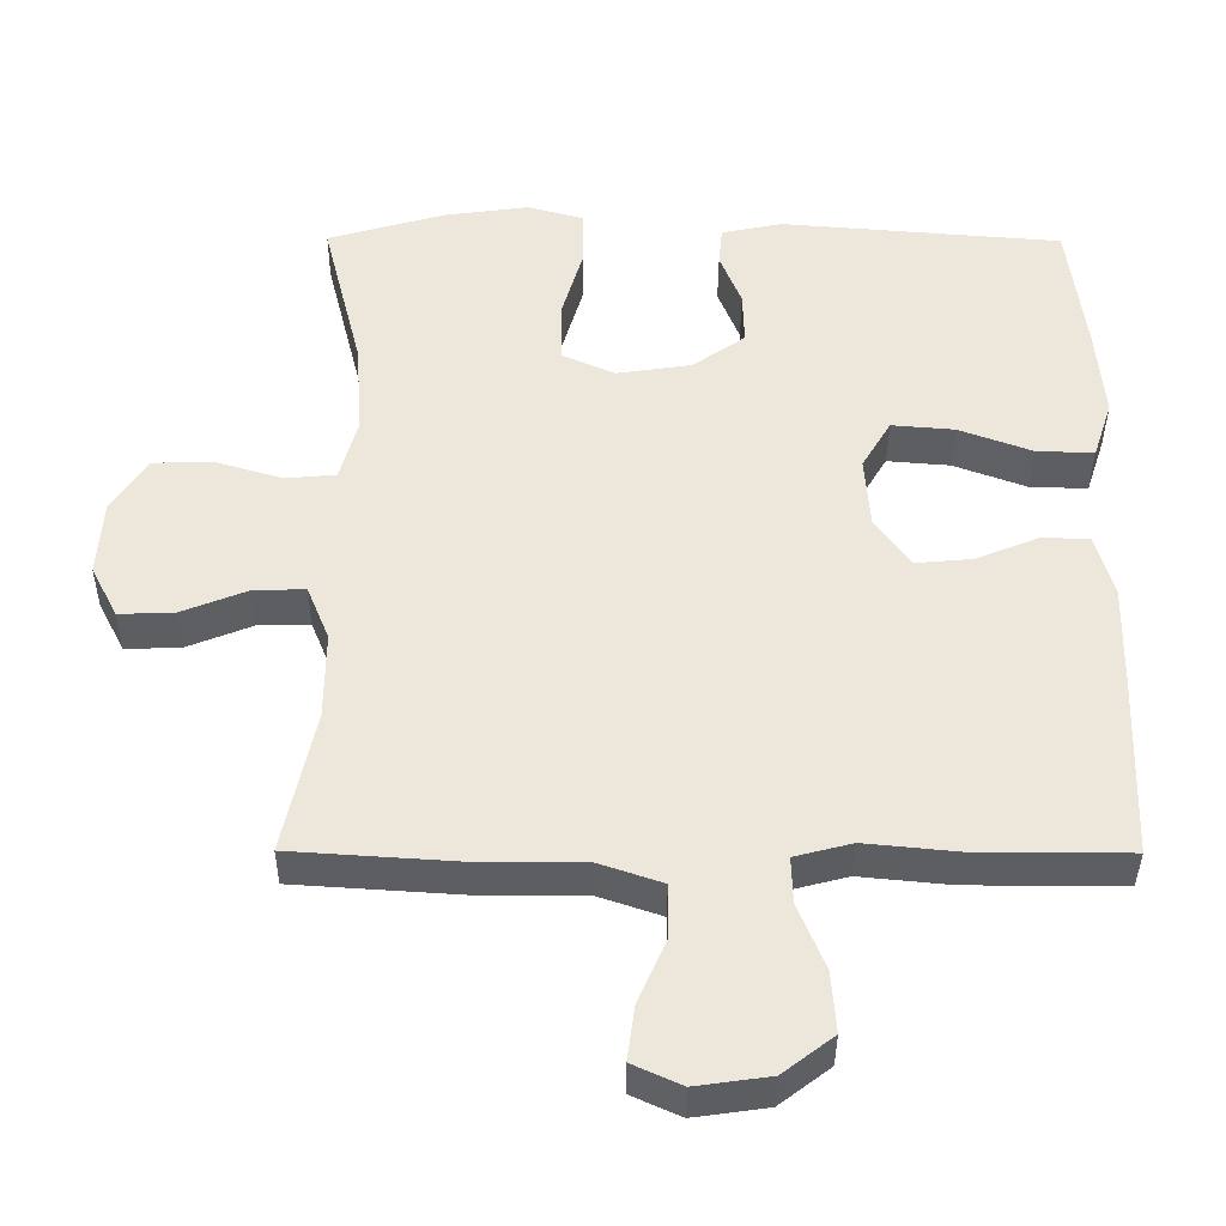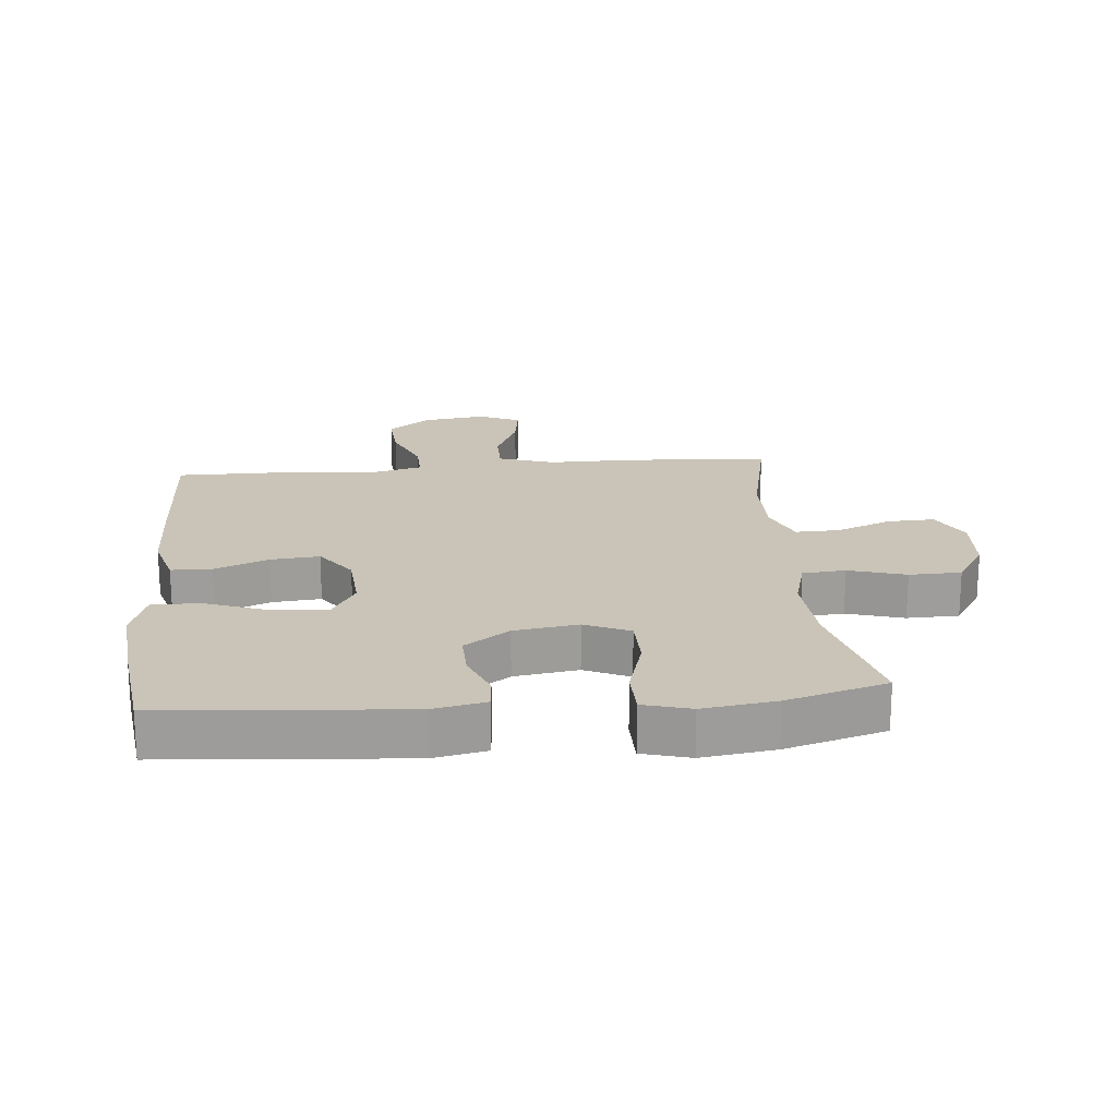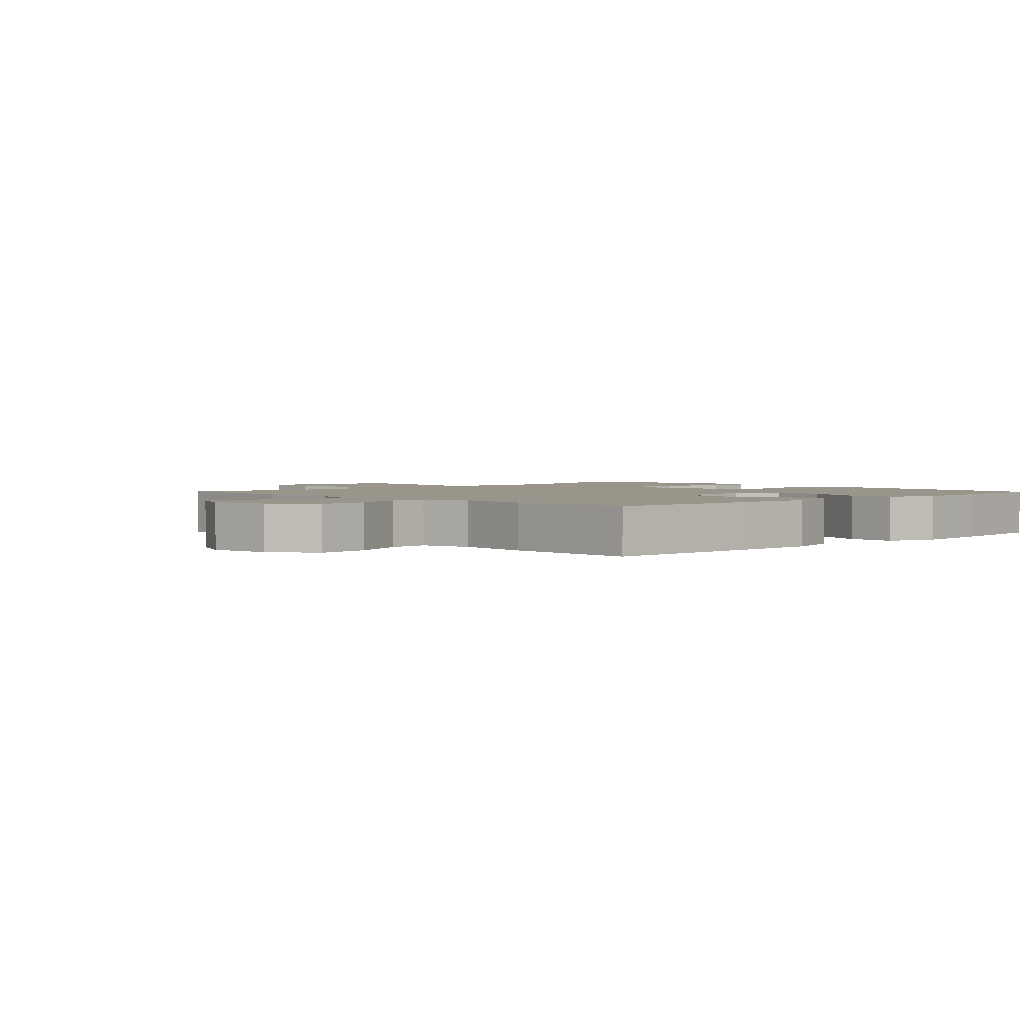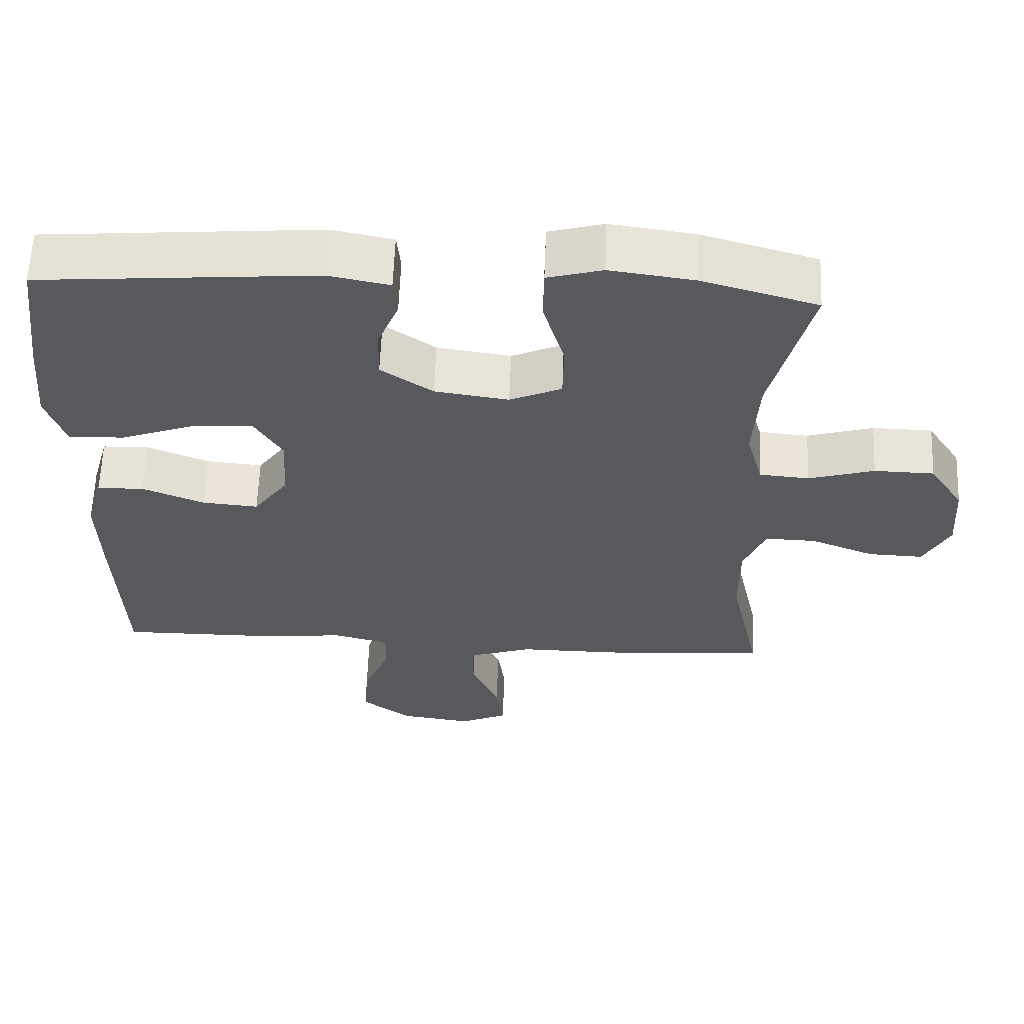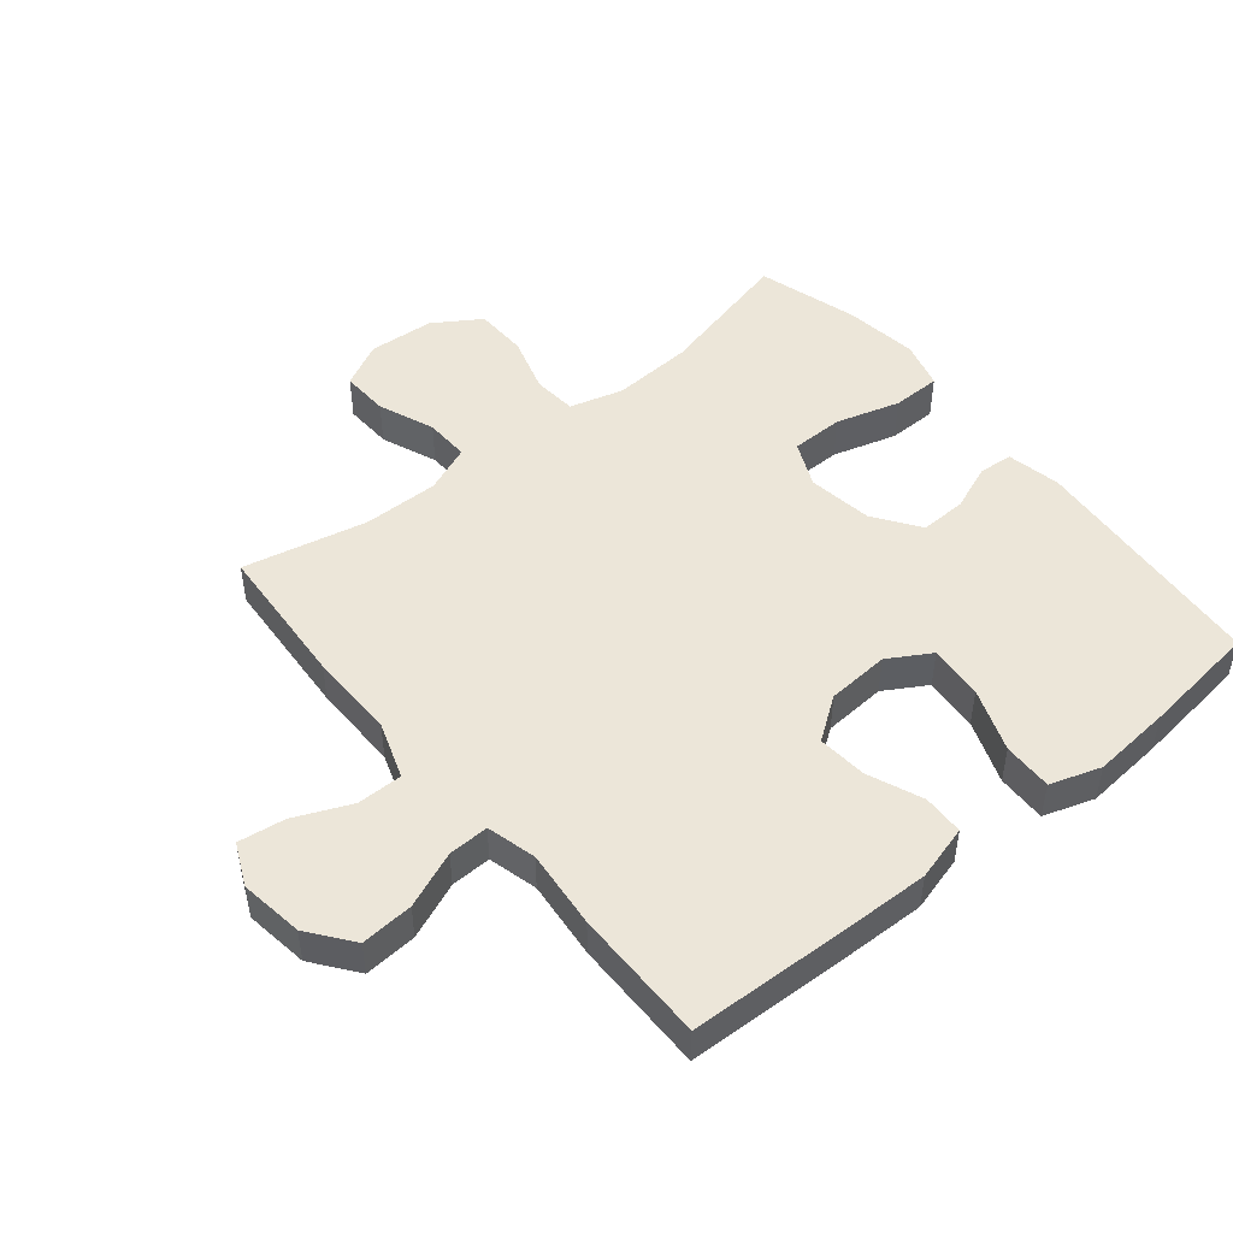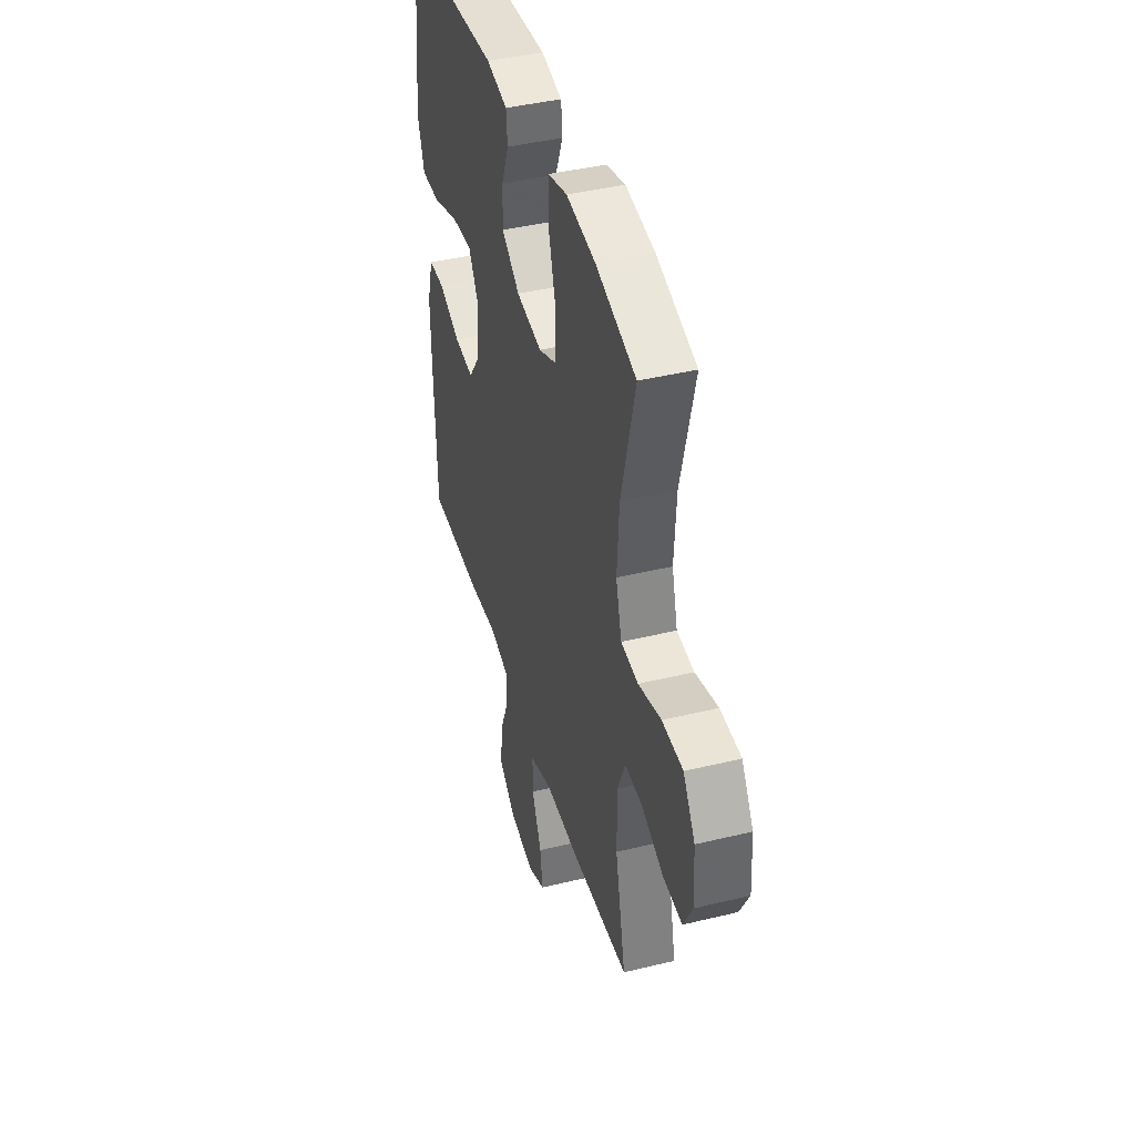
<metadata>
{"format":"obj","ext":"obj","renderer":"f3d","projection":"perspective","resolution":1024,"background":"white","views":[{"elev":-38.4,"azim":179.7,"up":"+Z"},{"elev":19.9,"azim":-5.3,"up":"+Y"},{"elev":2.2,"azim":-134.1,"up":"+Y"},{"elev":60.9,"azim":2.2,"up":"+Z"},{"elev":48.6,"azim":-129.2,"up":"+Y"},{"elev":42.3,"azim":73.8,"up":"+Z"}]}
</metadata>
<code>
v -0.5 0.07 -0.5
v -0.509 0.07 -0.249
v -0.512 0.07 -0.115
v -0.488 0.07 -0.029
v -0.424 0.07 -0.027
v -0.339 0.07 -0.062
v -0.262 0.07 -0.069
v -0.215 0.07 -0.003
v -0.208 0.07 0.095
v -0.247 0.07 0.161
v -0.332 0.07 0.154
v -0.431 0.07 0.117
v -0.508 0.07 0.115
v -0.534 0.07 0.194
v -0.523 0.07 0.318
v -0.5 0.07 0.5
v -0.121 0.07 0.531
v -0.038 0.07 0.514
v -0.033 0.07 0.461
v -0.062 0.07 0.388
v -0.064 0.07 0.316
v 0.007 0.07 0.266
v 0.108 0.07 0.251
v 0.179 0.07 0.283
v 0.18 0.07 0.365
v 0.151 0.07 0.465
v 0.152 0.07 0.541
v 0.227 0.07 0.562
v 0.342 0.07 0.546
v 0.5 0.07 0.5
v 0.446 0.07 0.283
v 0.438 0.07 0.157
v 0.461 0.07 0.073
v 0.529 0.07 0.067
v 0.619 0.07 0.094
v 0.701 0.07 0.092
v 0.748 0.07 0.019
v 0.755 0.07 -0.084
v 0.719 0.07 -0.154
v 0.644 0.07 -0.151
v 0.557 0.07 -0.116
v 0.487 0.07 -0.114
v 0.457 0.07 -0.188
v 0.458 0.07 -0.306
v 0.5 0.07 -0.5
v 0.273 0.07 -0.515
v 0.136 0.07 -0.514
v 0.048 0.07 -0.544
v 0.048 0.07 -0.615
v 0.086 0.07 -0.703
v 0.096 0.07 -0.776
v 0.03 0.07 -0.806
v -0.069 0.07 -0.792
v -0.137 0.07 -0.74
v -0.131 0.07 -0.658
v -0.095 0.07 -0.57
v -0.093 0.07 -0.507
v -0.17 0.07 -0.487
v -0.292 0.07 -0.499
v -0.5 0 -0.5
v -0.509 0 -0.249
v -0.512 0 -0.115
v -0.488 0 -0.029
v -0.424 0 -0.027
v -0.339 0 -0.062
v -0.262 0 -0.069
v -0.215 0 -0.003
v -0.208 0 0.095
v -0.247 0 0.161
v -0.332 0 0.154
v -0.431 0 0.117
v -0.508 0 0.115
v -0.534 0 0.194
v -0.523 0 0.318
v -0.5 0 0.5
v -0.121 0 0.531
v -0.038 0 0.514
v -0.033 0 0.461
v -0.062 0 0.388
v -0.064 0 0.316
v 0.007 0 0.266
v 0.108 0 0.251
v 0.179 0 0.283
v 0.18 0 0.365
v 0.151 0 0.465
v 0.152 0 0.541
v 0.227 0 0.562
v 0.342 0 0.546
v 0.5 0 0.5
v 0.446 0 0.283
v 0.438 0 0.157
v 0.461 0 0.073
v 0.529 0 0.067
v 0.619 0 0.094
v 0.701 0 0.092
v 0.748 0 0.019
v 0.755 0 -0.084
v 0.719 0 -0.154
v 0.644 0 -0.151
v 0.557 0 -0.116
v 0.487 0 -0.114
v 0.457 0 -0.188
v 0.458 0 -0.306
v 0.5 0 -0.5
v 0.273 0 -0.515
v 0.136 0 -0.514
v 0.048 0 -0.544
v 0.048 0 -0.615
v 0.086 0 -0.703
v 0.096 0 -0.776
v 0.03 0 -0.806
v -0.069 0 -0.792
v -0.137 0 -0.74
v -0.131 0 -0.658
v -0.095 0 -0.57
v -0.093 0 -0.507
v -0.17 0 -0.487
v -0.292 0 -0.499
f 4 5 6
f 3 4 6
f 2 3 6
f 1 2 6
f 59 1 6
f 58 59 6
f 57 58 6 7
f 54 55 56
f 53 54 56
f 52 53 56
f 51 52 56
f 50 51 56
f 49 50 56
f 48 49 56 57
f 57 7 8
f 48 57 8
f 47 48 8
f 47 8 9
f 46 47 9
f 45 46 9
f 44 45 9
f 39 40 41
f 38 39 41
f 37 38 41
f 36 37 41
f 35 36 41
f 34 35 41
f 33 34 41 42
f 32 33 42 43
f 29 30 31
f 28 29 31
f 27 28 31
f 26 27 31
f 25 26 31
f 24 25 31 32
f 43 44 9
f 32 43 9
f 24 32 9
f 23 24 9
f 18 19 20
f 17 18 20
f 16 17 20
f 15 16 20
f 14 15 20
f 13 14 20
f 12 13 20
f 11 12 20
f 10 11 20 21
f 22 23 9 10
f 10 21 22
f 65 64 63
f 65 63 62
f 65 62 61
f 65 61 60
f 65 60 118
f 65 118 117
f 66 65 117 116
f 115 114 113
f 115 113 112
f 115 112 111
f 115 111 110
f 115 110 109
f 115 109 108
f 116 115 108 107
f 67 66 116
f 67 116 107
f 67 107 106
f 68 67 106
f 68 106 105
f 68 105 104
f 68 104 103
f 100 99 98
f 100 98 97
f 100 97 96
f 100 96 95
f 100 95 94
f 100 94 93
f 101 100 93 92
f 102 101 92 91
f 90 89 88
f 90 88 87
f 90 87 86
f 90 86 85
f 90 85 84
f 91 90 84 83
f 68 103 102
f 68 102 91
f 68 91 83
f 68 83 82
f 79 78 77
f 79 77 76
f 79 76 75
f 79 75 74
f 79 74 73
f 79 73 72
f 79 72 71
f 79 71 70
f 80 79 70 69
f 69 68 82 81
f 81 80 69
f 1 60 61 2
f 2 61 62 3
f 3 62 63 4
f 4 63 64 5
f 5 64 65 6
f 6 65 66 7
f 7 66 67 8
f 8 67 68 9
f 9 68 69 10
f 10 69 70 11
f 11 70 71 12
f 12 71 72 13
f 13 72 73 14
f 14 73 74 15
f 15 74 75 16
f 16 75 76 17
f 17 76 77 18
f 18 77 78 19
f 19 78 79 20
f 20 79 80 21
f 21 80 81 22
f 22 81 82 23
f 23 82 83 24
f 24 83 84 25
f 25 84 85 26
f 26 85 86 27
f 27 86 87 28
f 28 87 88 29
f 29 88 89 30
f 30 89 90 31
f 31 90 91 32
f 32 91 92 33
f 33 92 93 34
f 34 93 94 35
f 35 94 95 36
f 36 95 96 37
f 37 96 97 38
f 38 97 98 39
f 39 98 99 40
f 40 99 100 41
f 41 100 101 42
f 42 101 102 43
f 43 102 103 44
f 44 103 104 45
f 45 104 105 46
f 46 105 106 47
f 47 106 107 48
f 48 107 108 49
f 49 108 109 50
f 50 109 110 51
f 51 110 111 52
f 52 111 112 53
f 53 112 113 54
f 54 113 114 55
f 55 114 115 56
f 56 115 116 57
f 57 116 117 58
f 58 117 118 59
f 59 118 60 1

</code>
